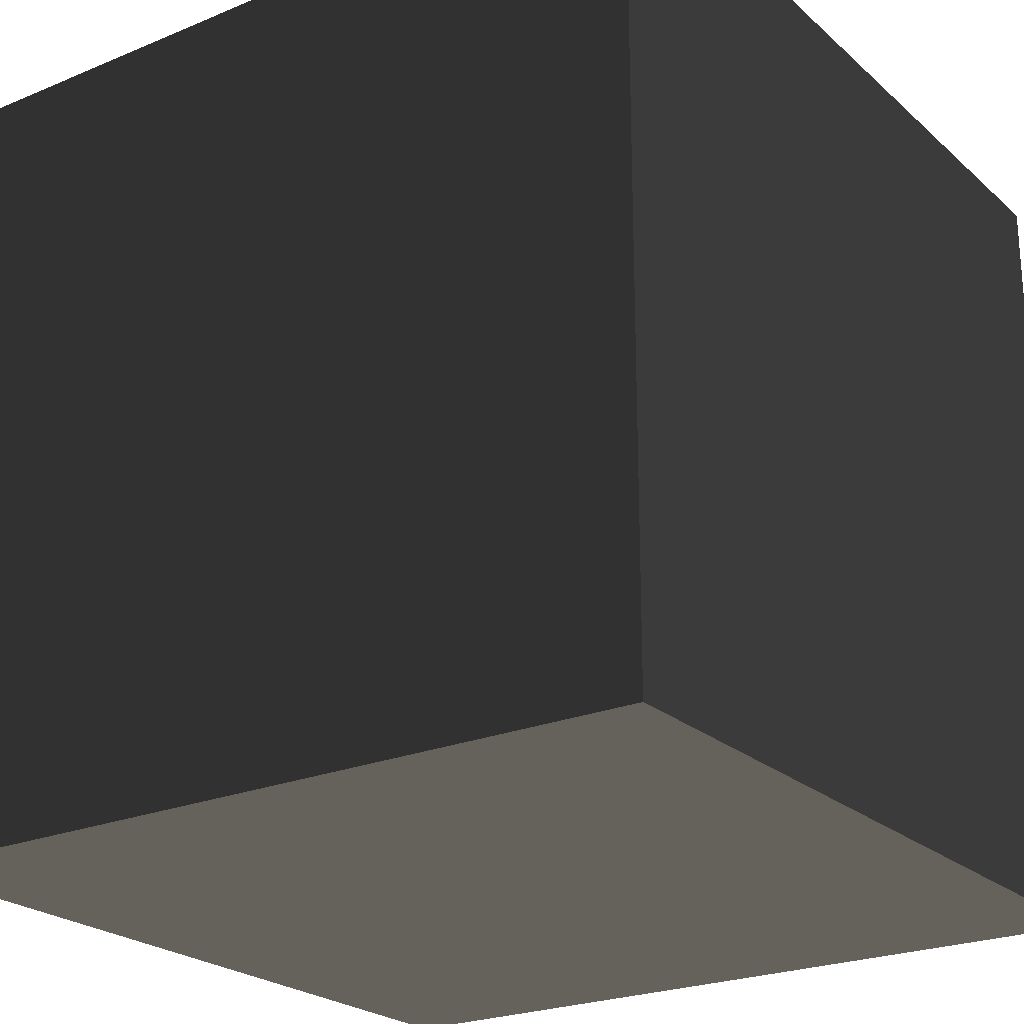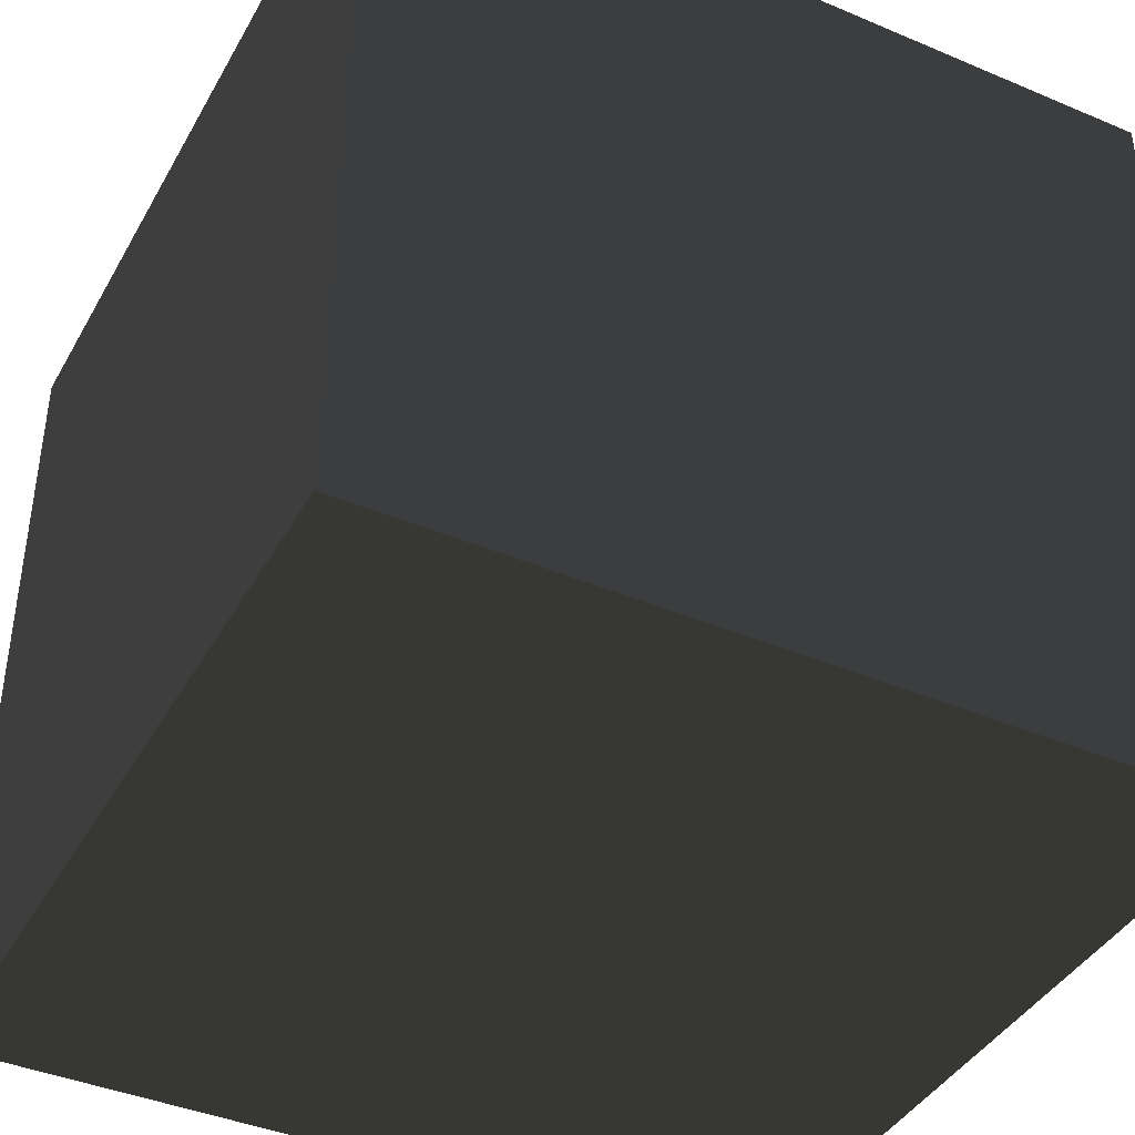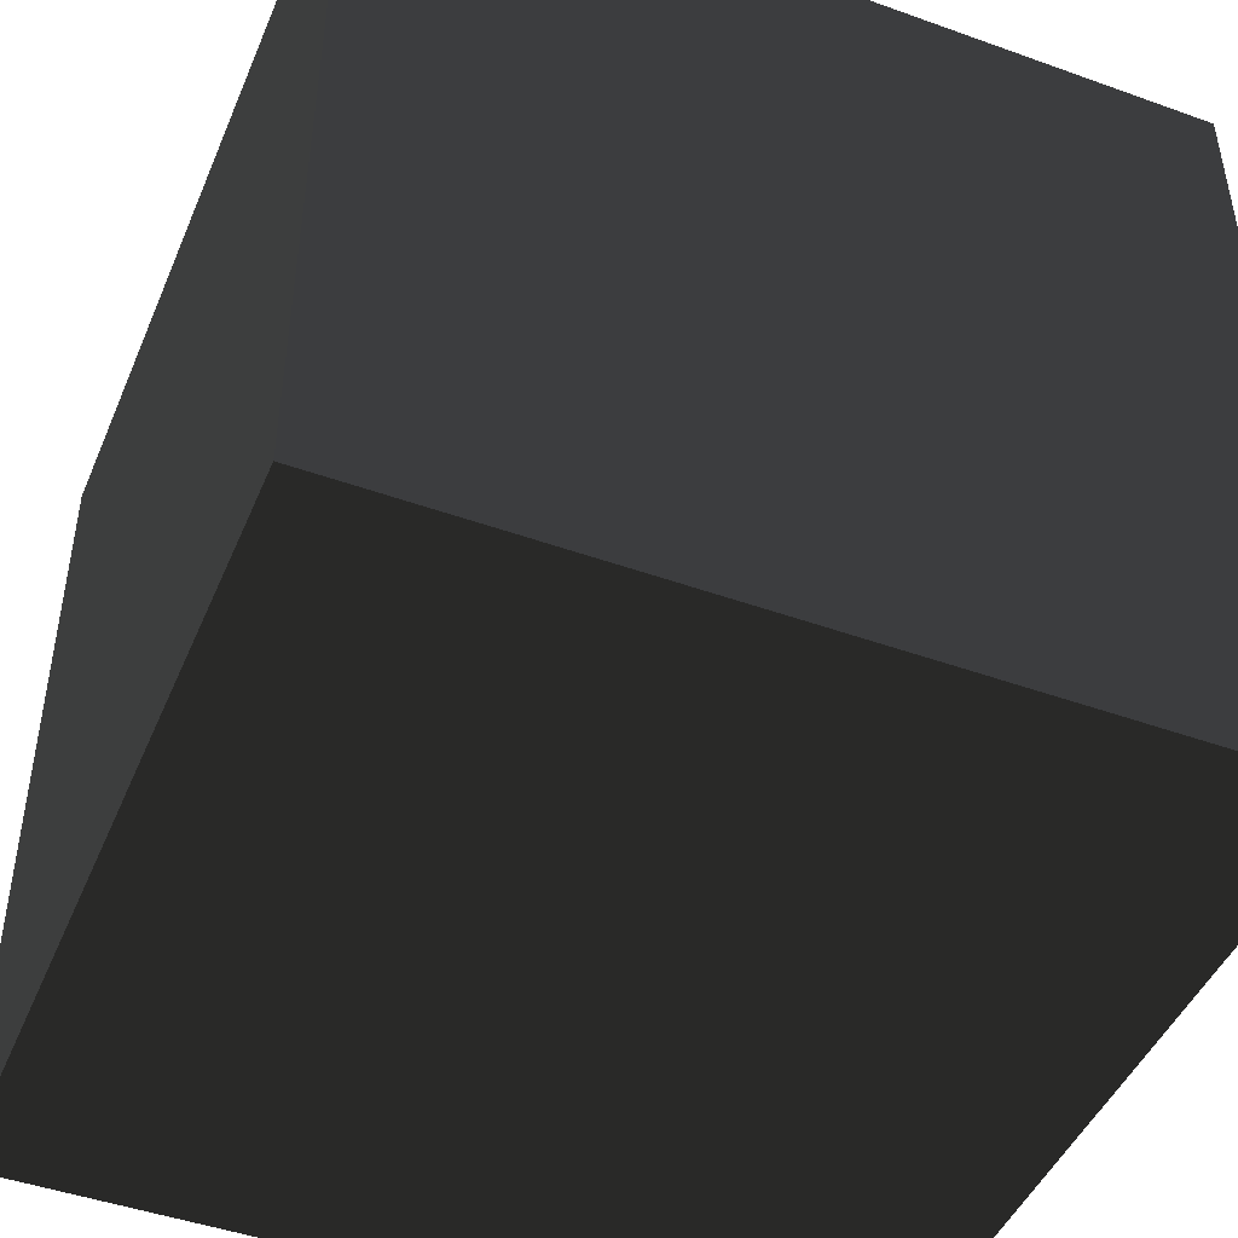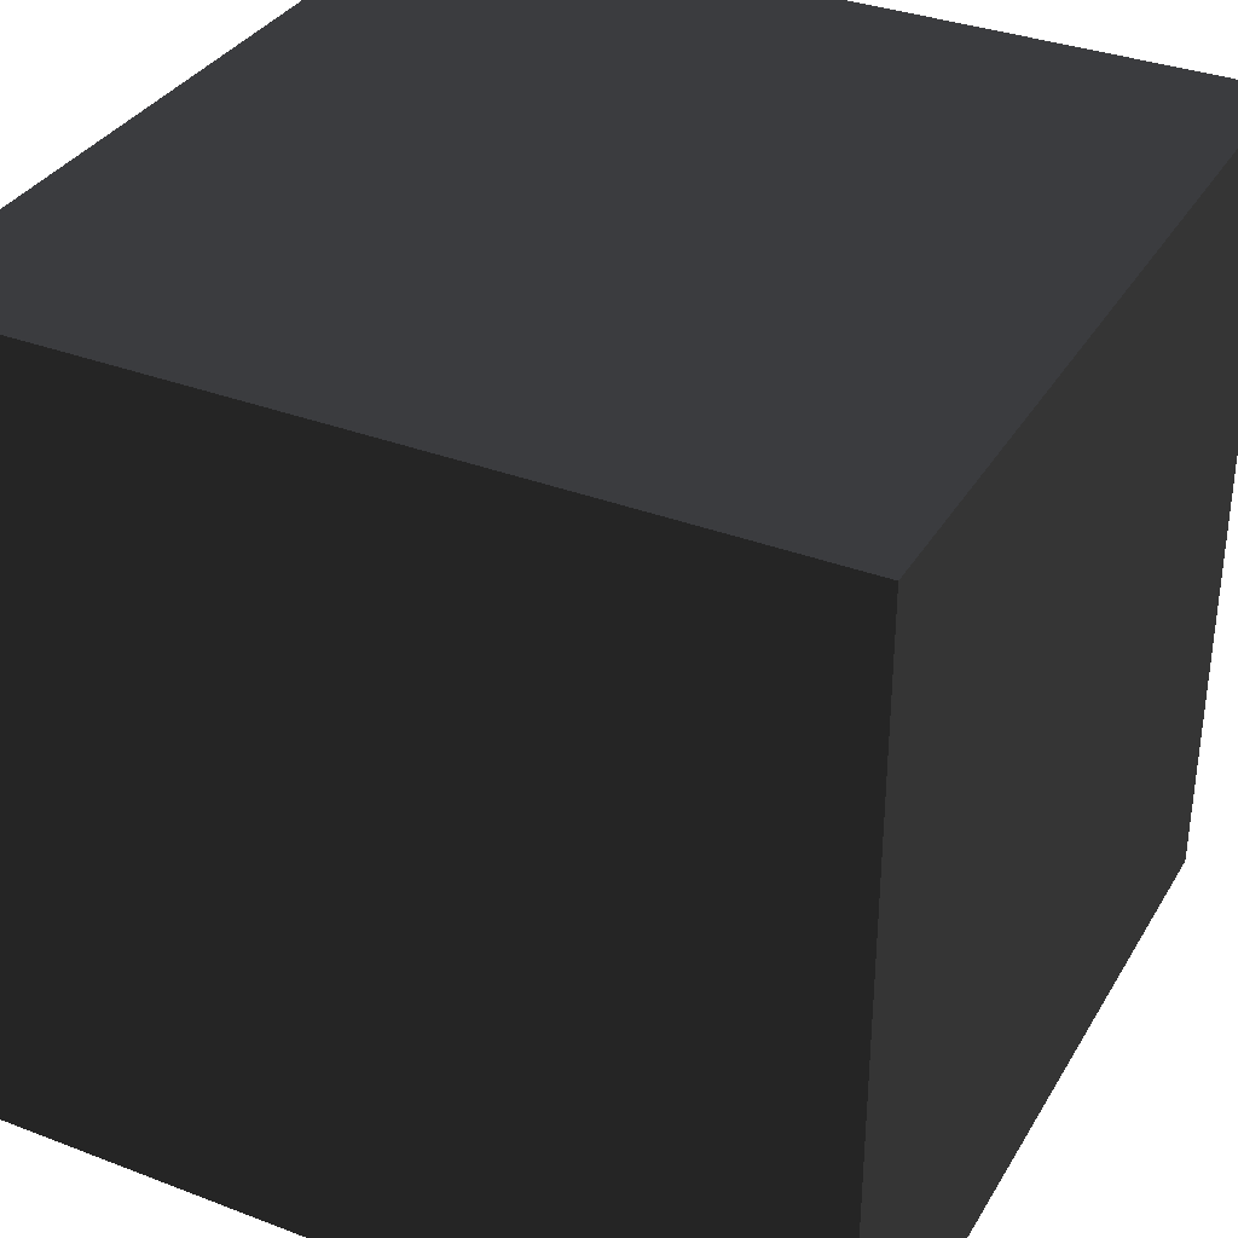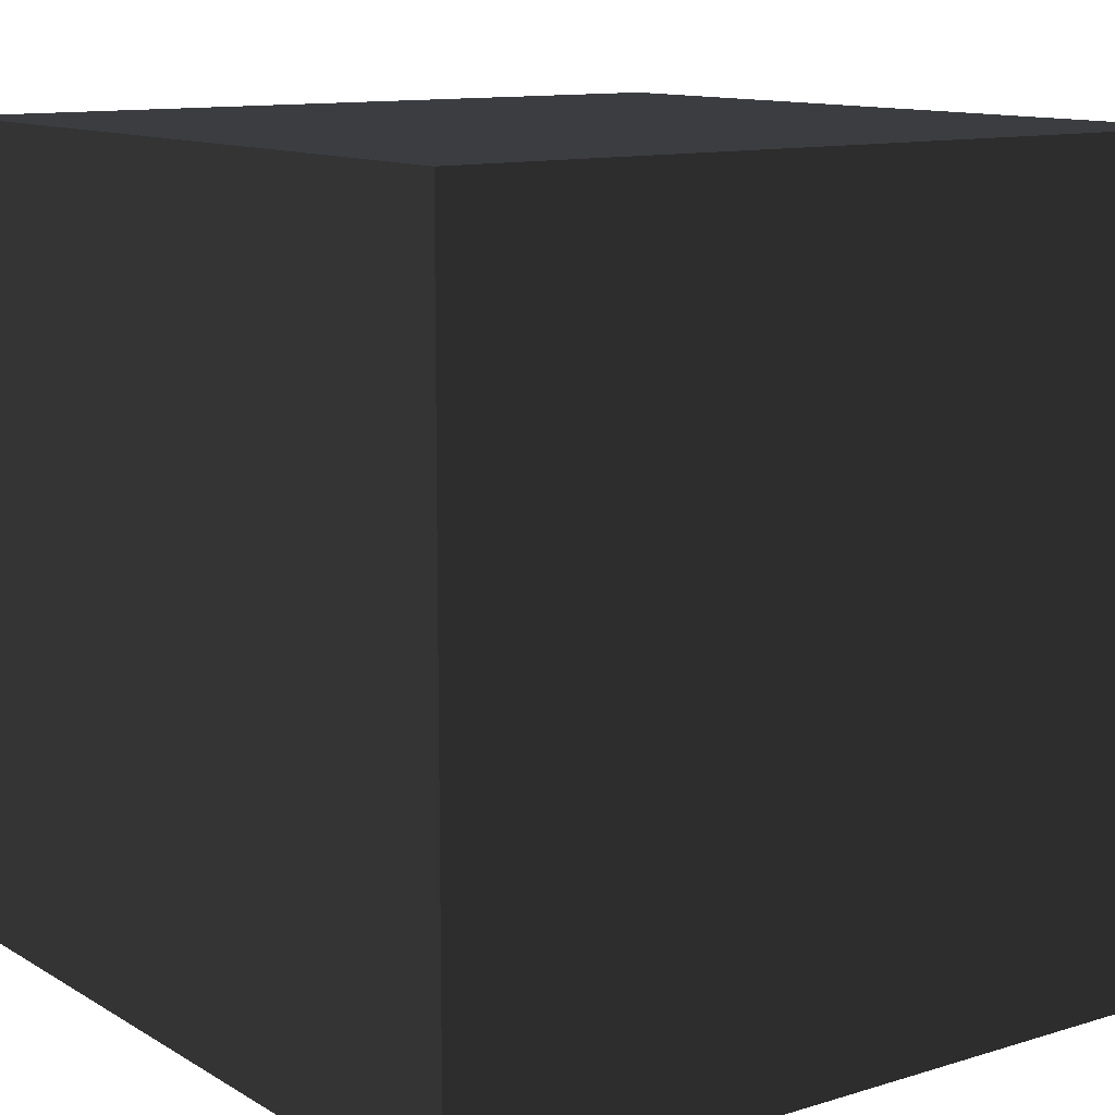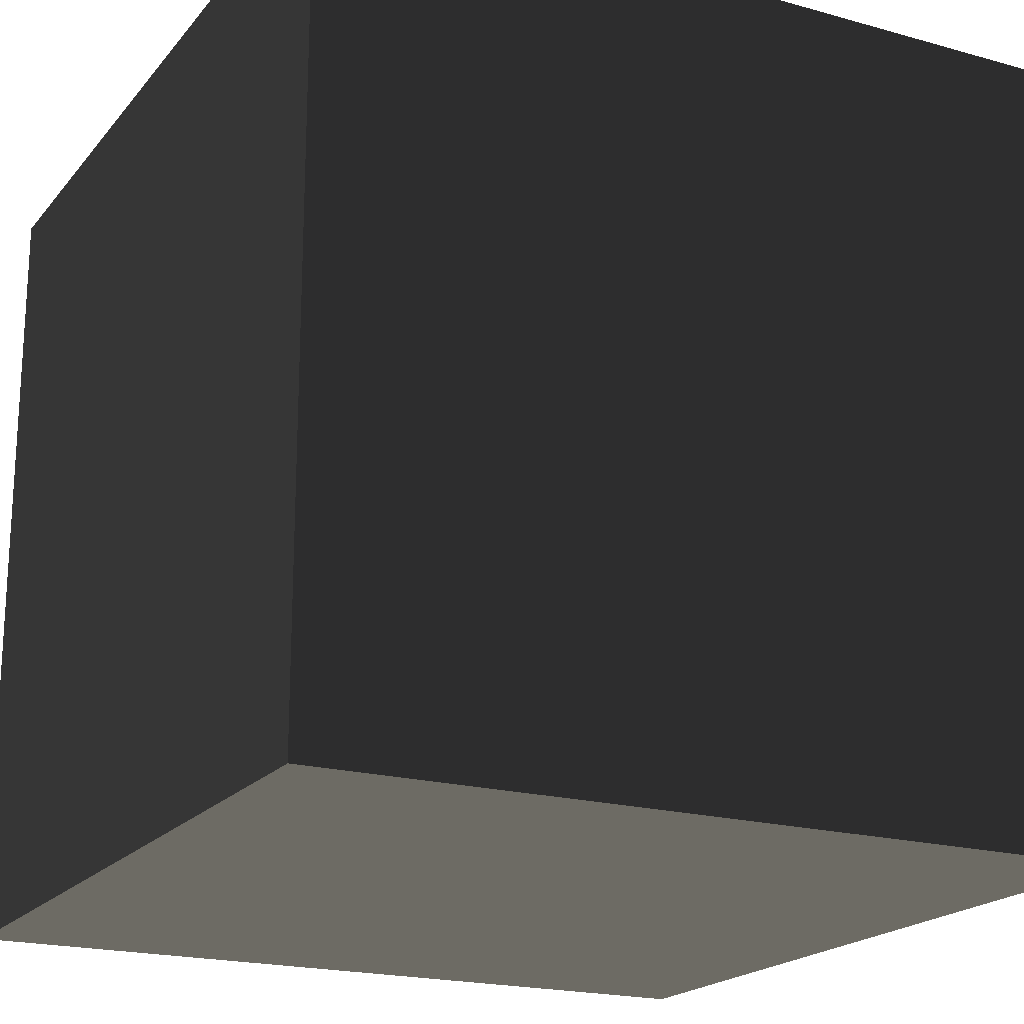
<metadata>
{"format":"obj","ext":"obj","renderer":"f3d","projection":"perspective","resolution":1024,"background":"white","views":[{"elev":-23.6,"azim":-55.1,"up":"+Y"},{"elev":-41.1,"azim":-27.2,"up":"+Y"},{"elev":-46.2,"azim":-112.3,"up":"+Z"},{"elev":34.6,"azim":-153.0,"up":"+Z"},{"elev":11.8,"azim":-36.1,"up":"+Z"},{"elev":-19.9,"azim":152.7,"up":"+Z"}]}
</metadata>
<code>
g object
v -50 -50  50
v  50 -50  50
v -50  50  50
v  50  50  50
v -50  50 -50
v  50  50 -50
v -50 -50 -50
v  50 -50 -50
f 1 2 4
f 1 4 3
f 3 4 6
f 3 6 5
f 5 6 8
f 5 8 7
f 7 8 2
f 7 2 1
f 2 8 6
f 2 6 4
f 7 1 3
f 7 3 5

</code>
